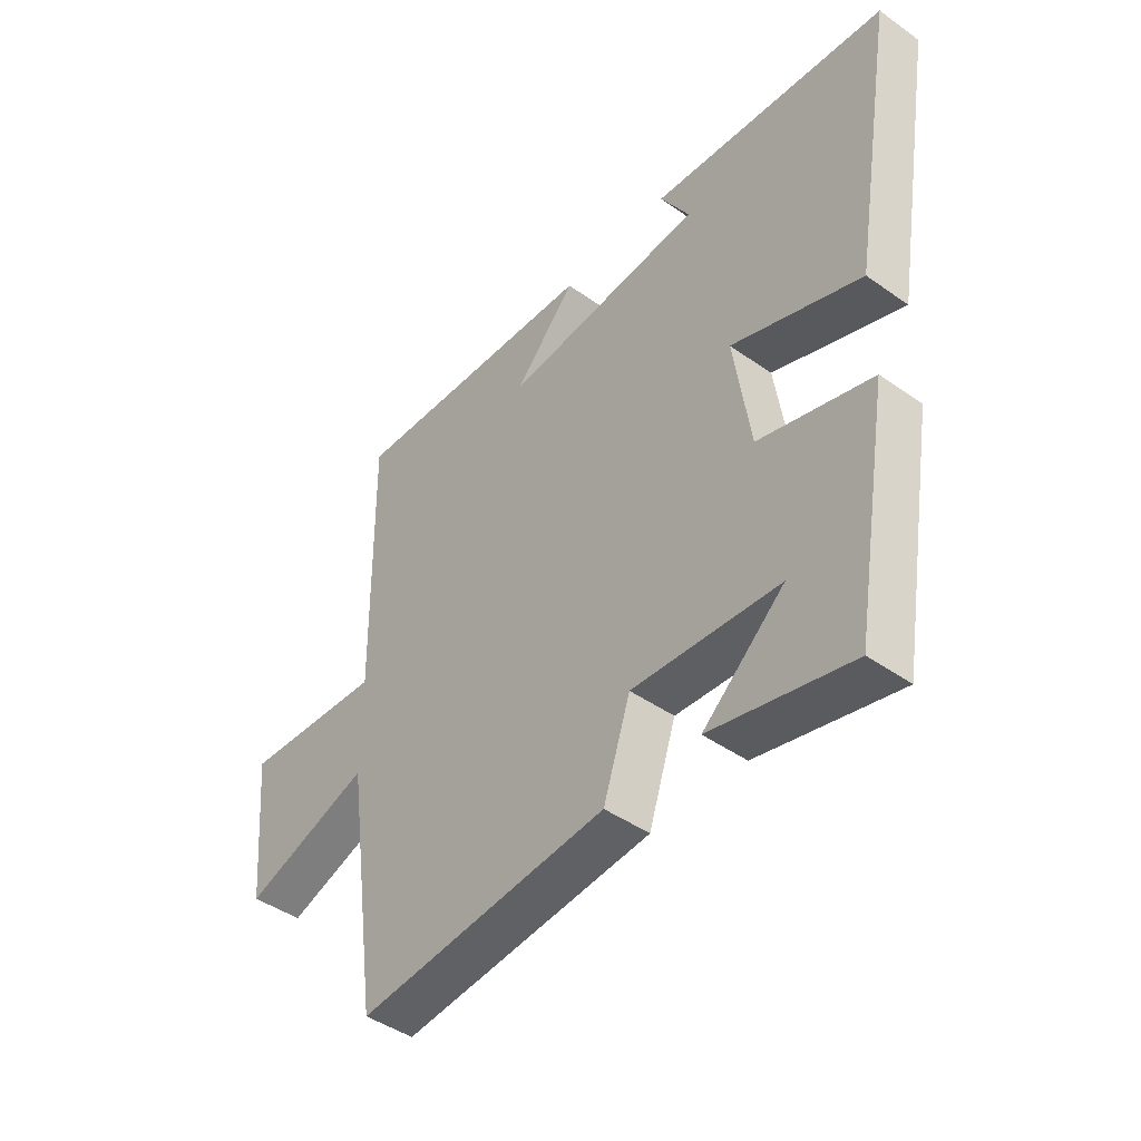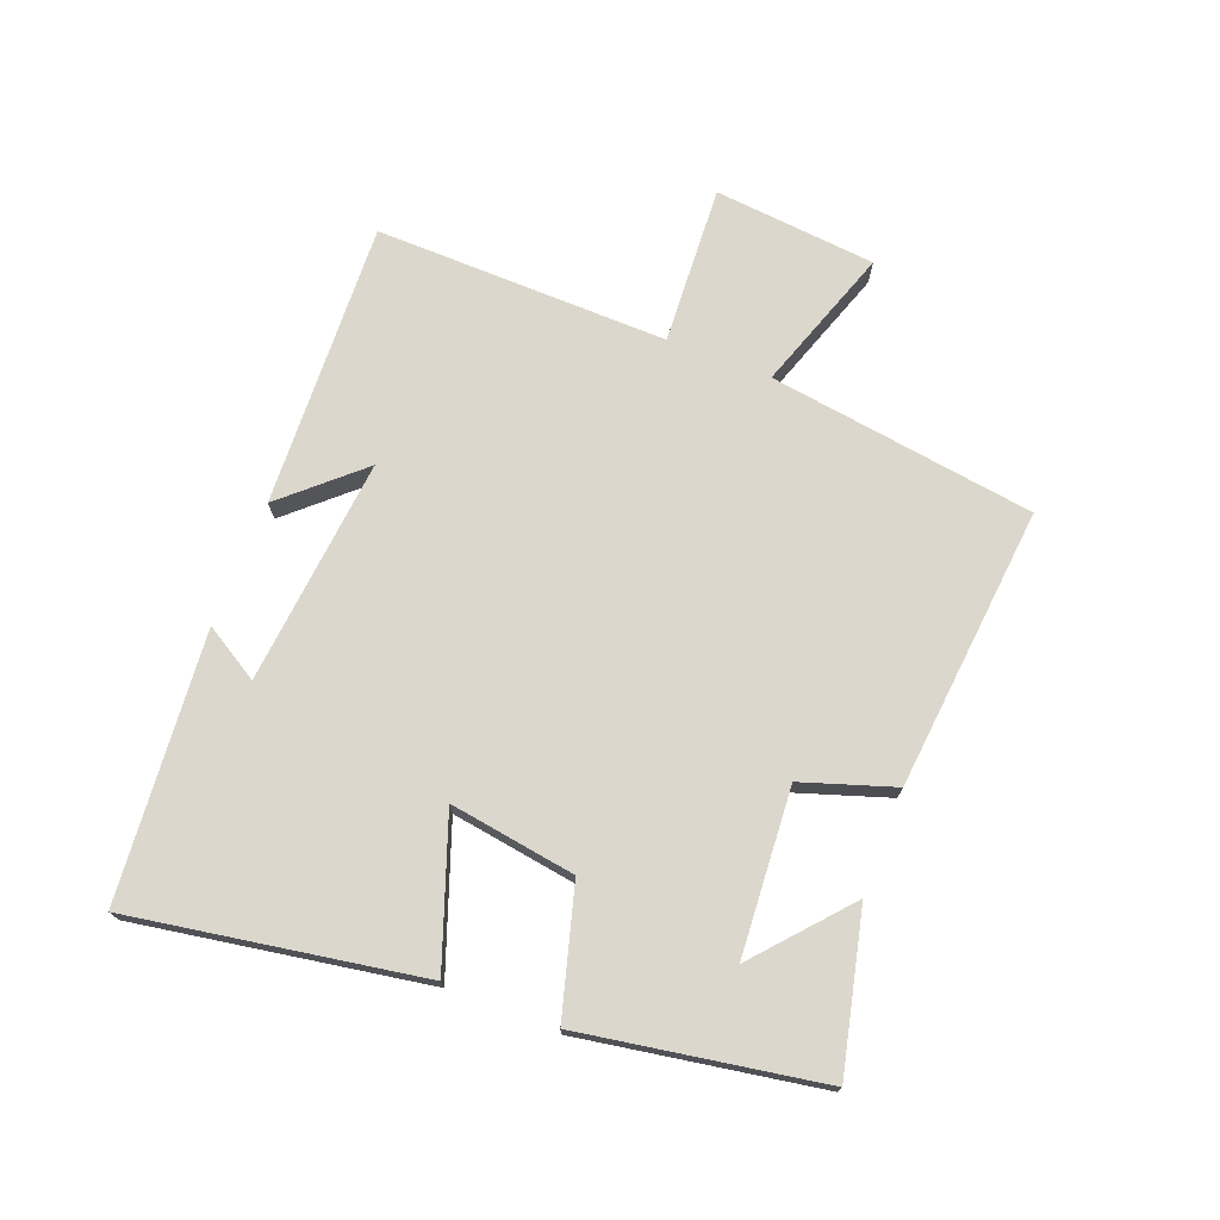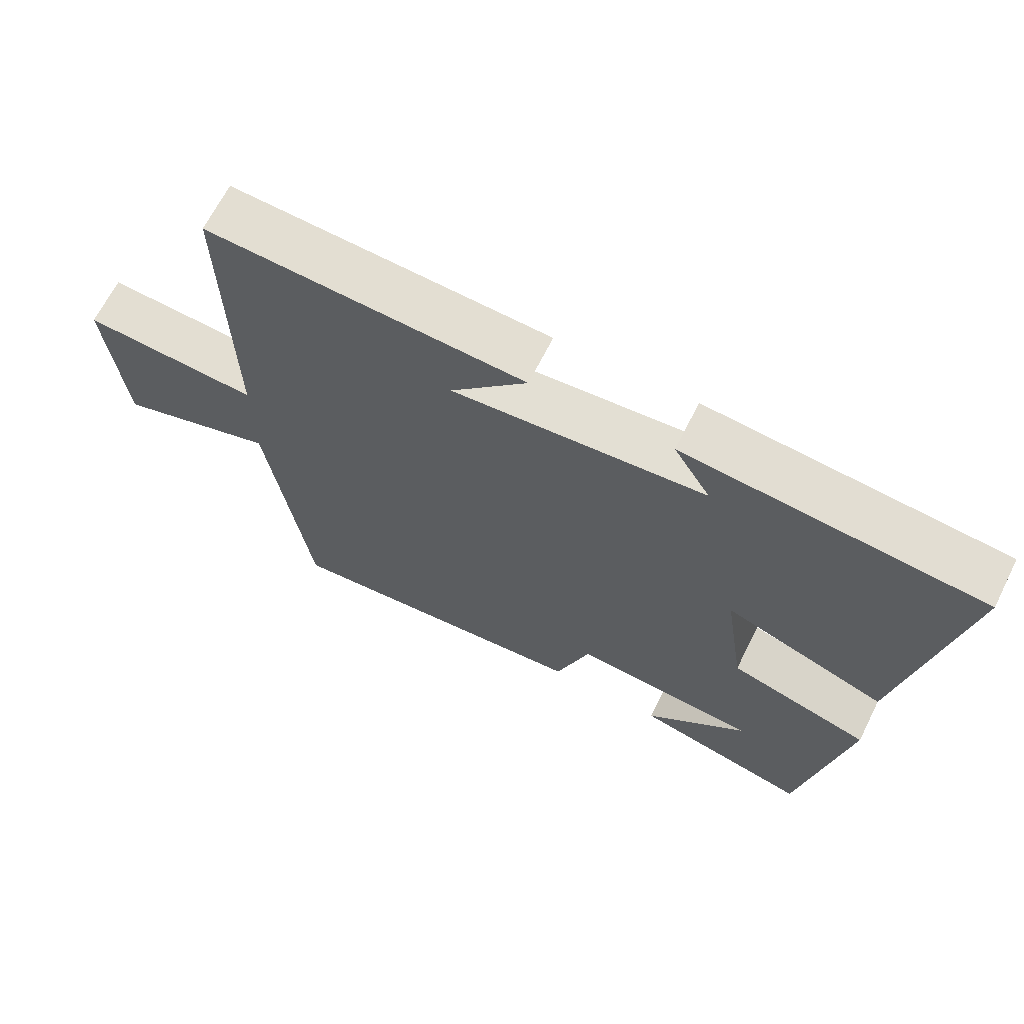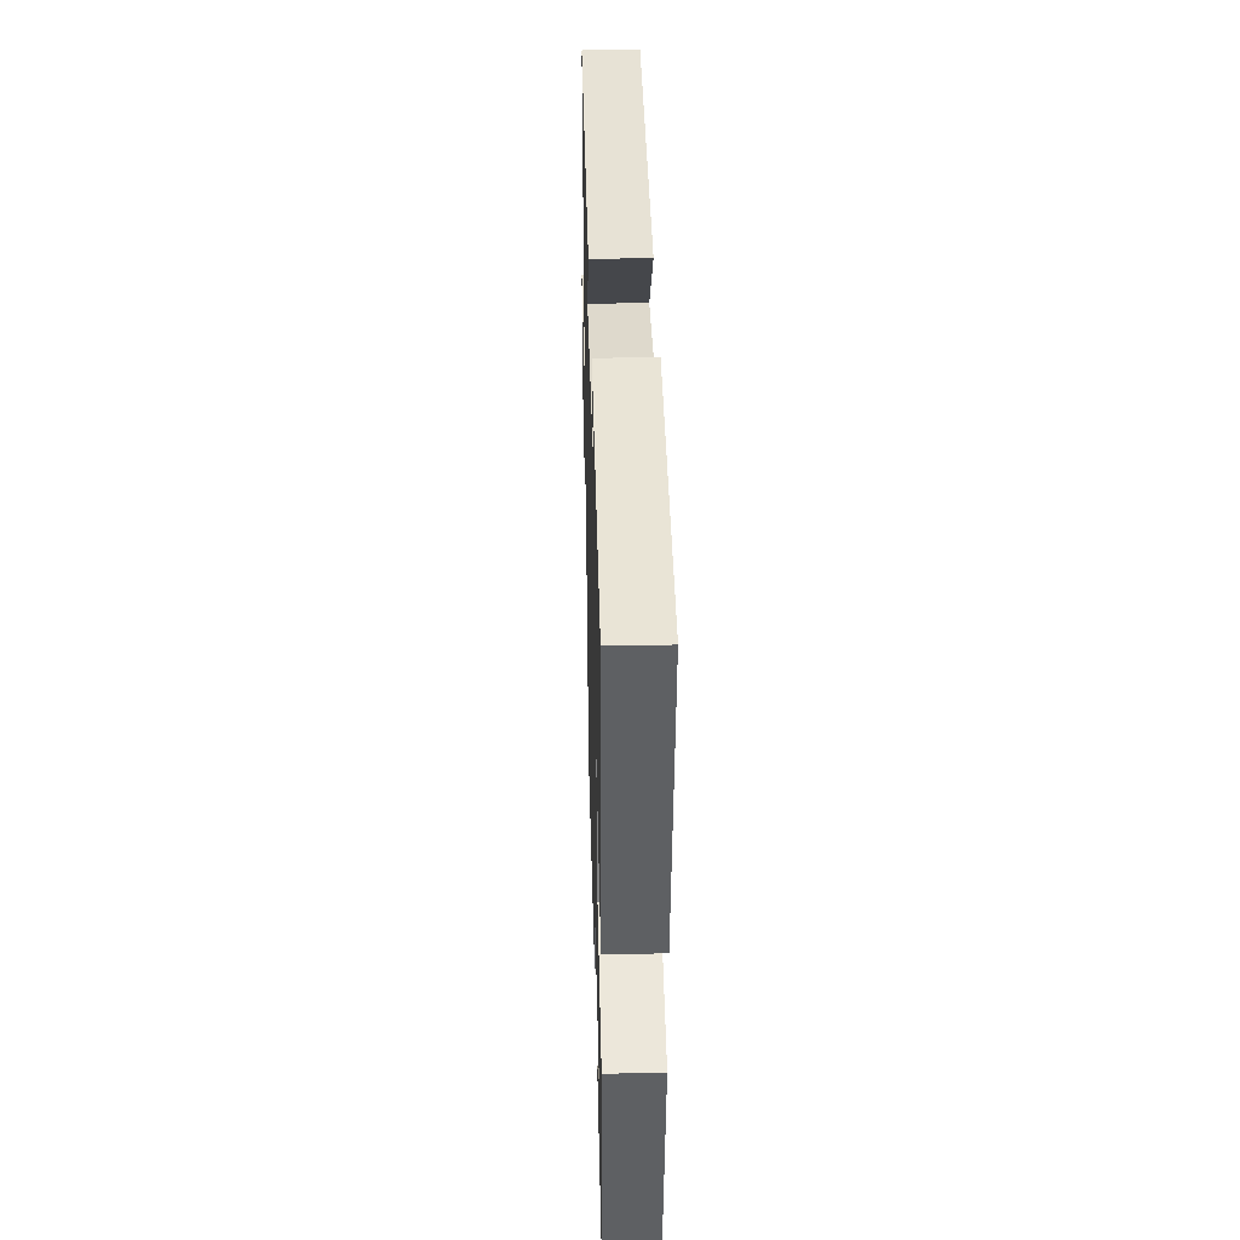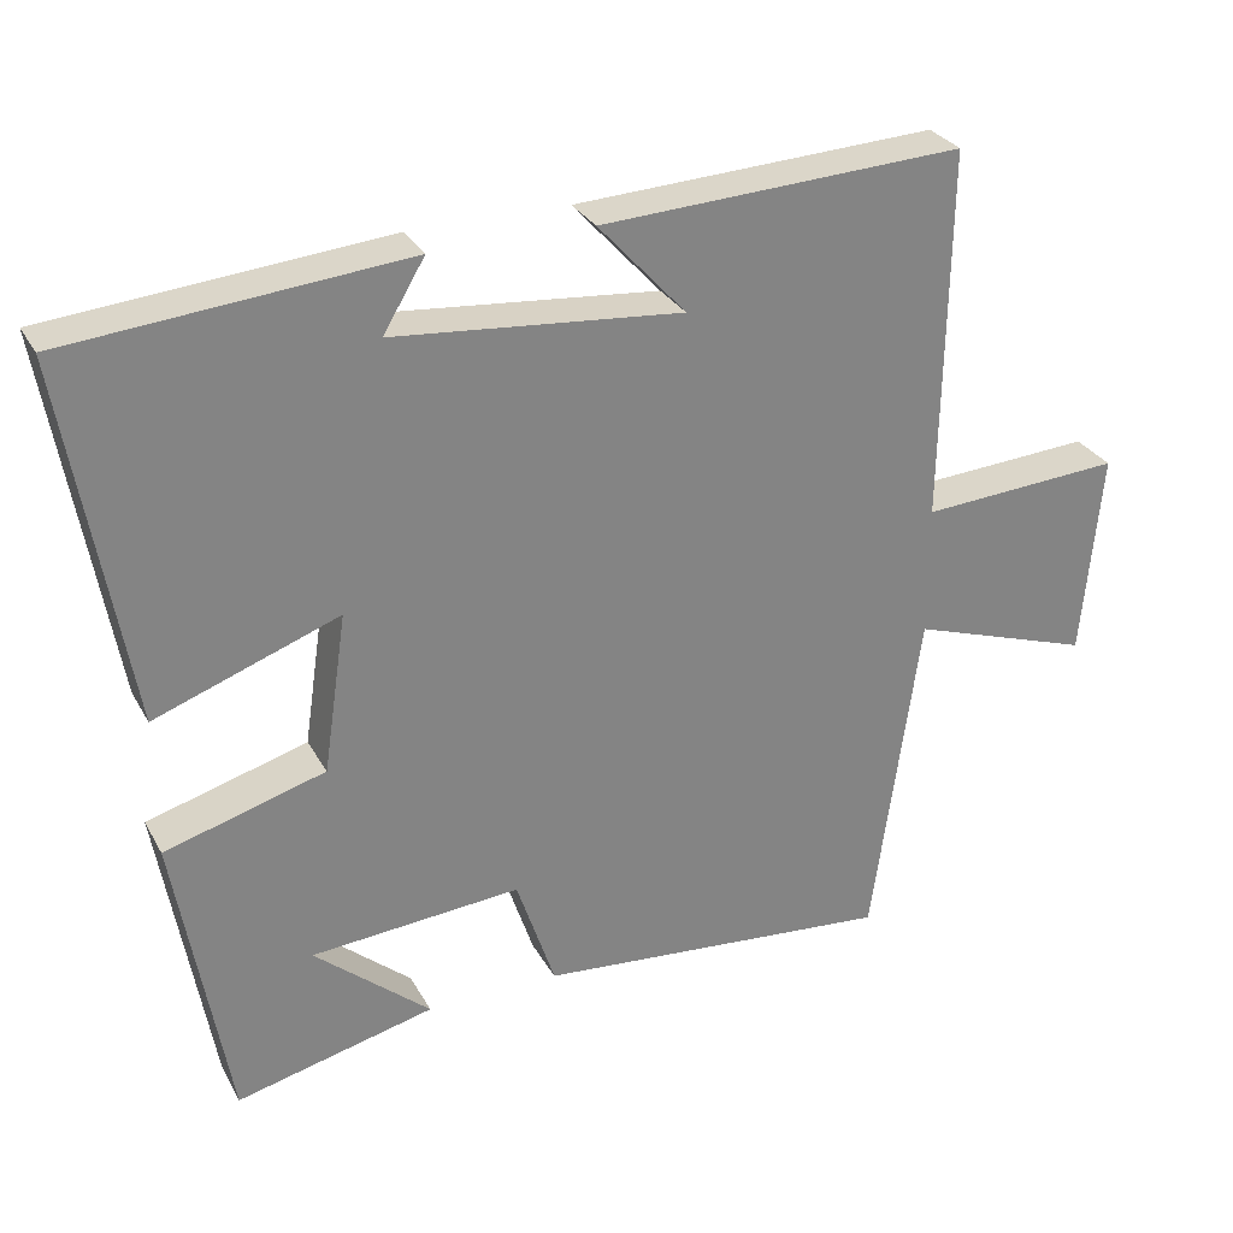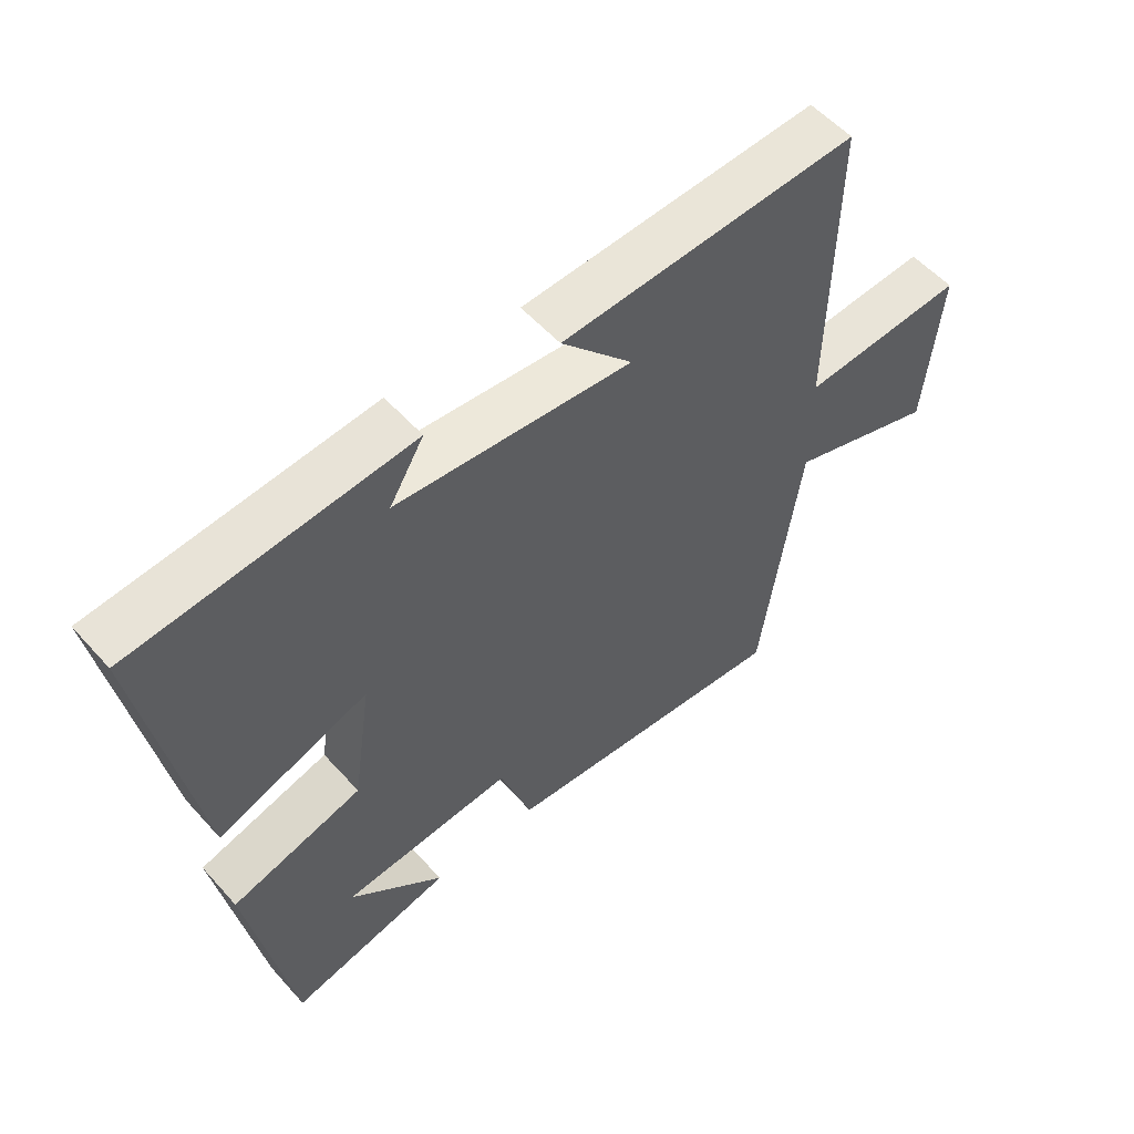
<metadata>
{"format":"obj","ext":"obj","renderer":"f3d","projection":"perspective","resolution":1024,"background":"white","views":[{"elev":-44.5,"azim":50.5,"up":"+Z"},{"elev":73.0,"azim":111.4,"up":"+Y"},{"elev":66.8,"azim":26.7,"up":"+Z"},{"elev":37.4,"azim":88.5,"up":"+Z"},{"elev":29.3,"azim":155.8,"up":"+Z"},{"elev":55.2,"azim":139.0,"up":"+Z"}]}
</metadata>
<code>
v 0.434 0.07 -0.56
v 0.182 0.07 -0.5
v 0.329 0.07 -0.373
v 0.063 0.07 -0.353
v 0.014 0.07 -0.5
v -0.44 0.07 -0.542
v -0.5 0.07 -0.114
v -0.731 0.07 -0.192
v -0.755 0.07 0.068
v -0.5 0.07 0.052
v -0.507 0.07 0.522
v -0.048 0.07 0.5
v -0.159 0.07 0.378
v 0.205 0.07 0.412
v 0.152 0.07 0.5
v 0.579 0.07 0.462
v 0.5 0.07 -0.001
v 0.267 0.07 0.083
v 0.297 0.07 -0.119
v 0.5 0.07 -0.177
v 0.434 0 -0.56
v 0.182 0 -0.5
v 0.329 0 -0.373
v 0.063 0 -0.353
v 0.014 0 -0.5
v -0.44 0 -0.542
v -0.5 0 -0.114
v -0.731 0 -0.192
v -0.755 0 0.068
v -0.5 0 0.052
v -0.507 0 0.522
v -0.048 0 0.5
v -0.159 0 0.378
v 0.205 0 0.412
v 0.152 0 0.5
v 0.579 0 0.462
v 0.5 0 -0.001
v 0.267 0 0.083
v 0.297 0 -0.119
v 0.5 0 -0.177
f 19 20 1
f 16 17 18
f 14 15 16
f 14 16 18
f 13 14 18 19
f 10 11 12 13
f 7 8 9 10
f 7 10 13
f 6 7 13
f 5 6 13
f 4 5 13
f 3 4 13 19
f 1 2 3
f 1 3 19
f 21 40 39
f 38 37 36
f 36 35 34
f 38 36 34
f 39 38 34 33
f 33 32 31 30
f 30 29 28 27
f 33 30 27
f 33 27 26
f 33 26 25
f 33 25 24
f 39 33 24 23
f 23 22 21
f 39 23 21
f 1 21 22 2
f 2 22 23 3
f 3 23 24 4
f 4 24 25 5
f 5 25 26 6
f 6 26 27 7
f 7 27 28 8
f 8 28 29 9
f 9 29 30 10
f 10 30 31 11
f 11 31 32 12
f 12 32 33 13
f 13 33 34 14
f 14 34 35 15
f 15 35 36 16
f 16 36 37 17
f 17 37 38 18
f 18 38 39 19
f 19 39 40 20
f 20 40 21 1

</code>
